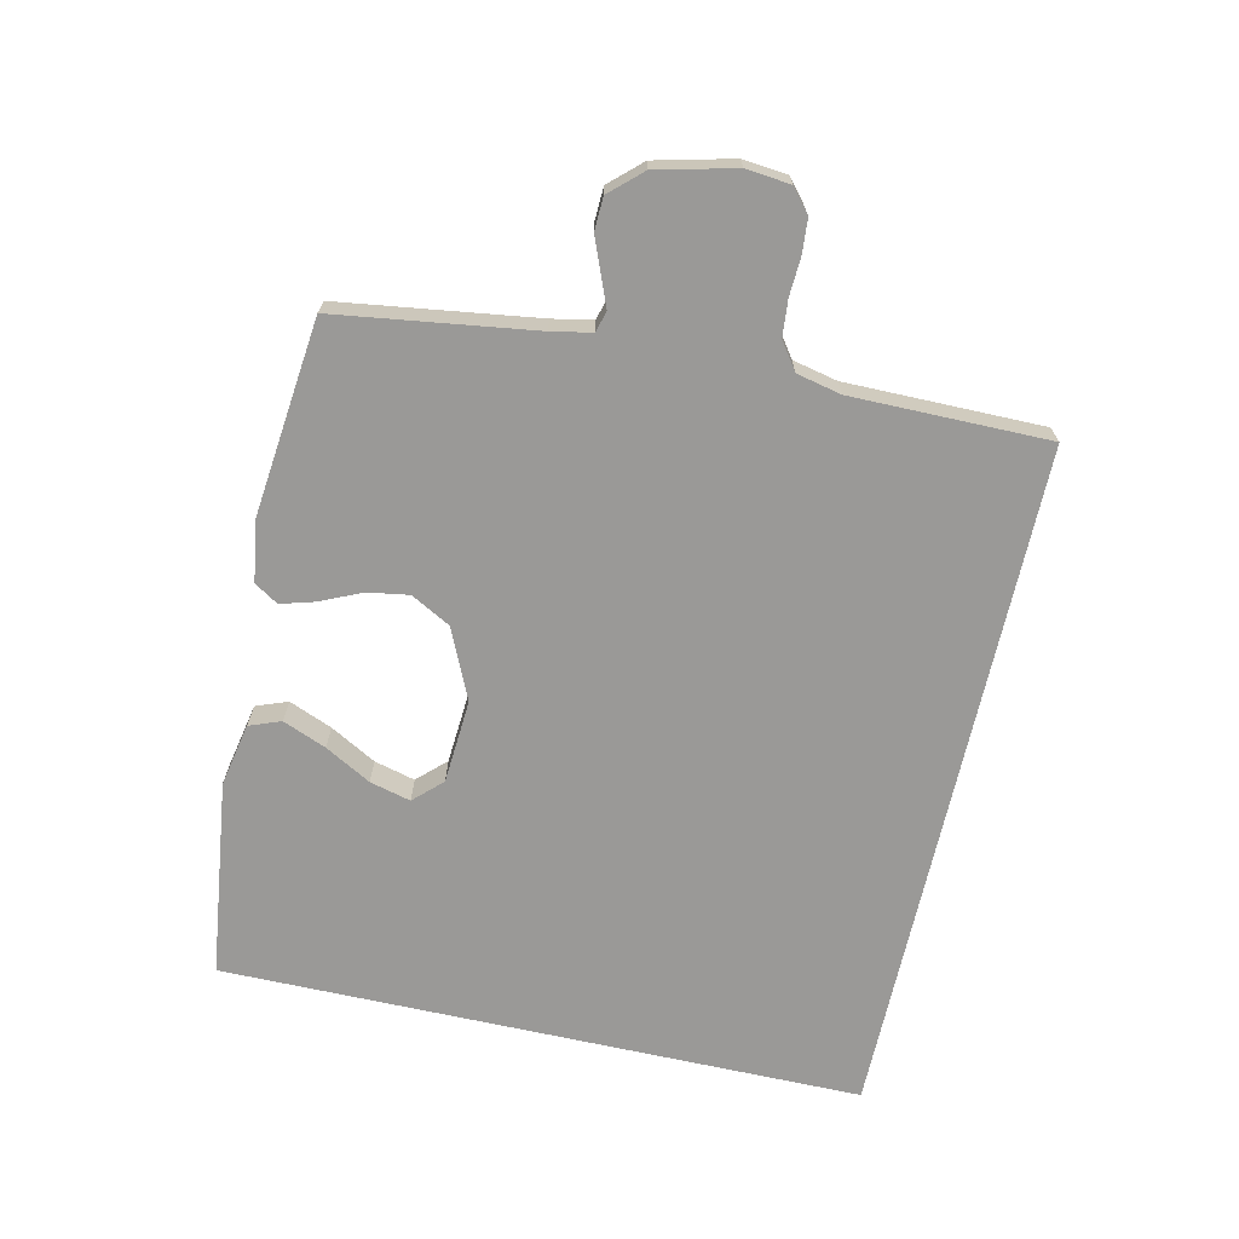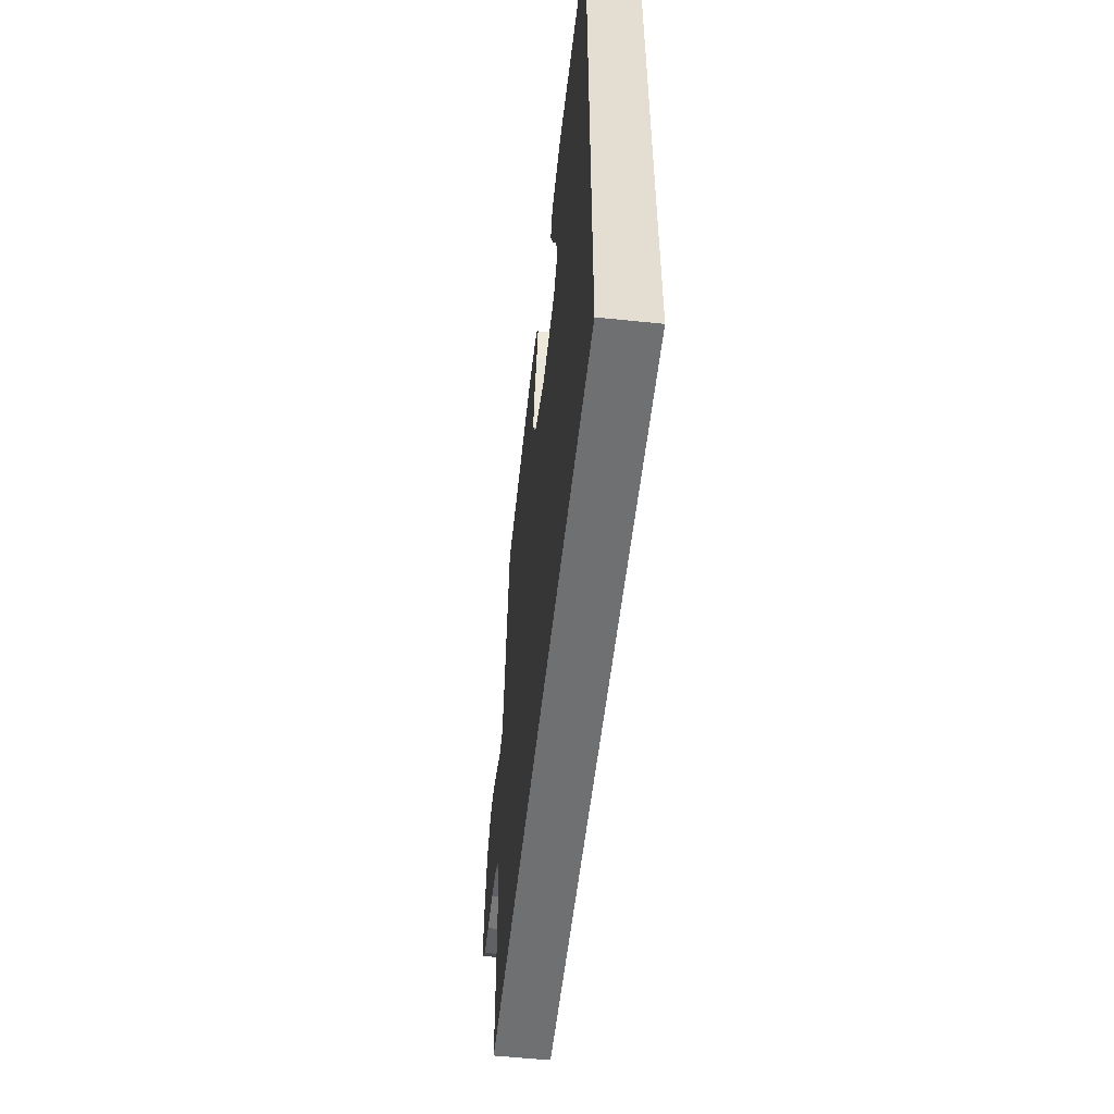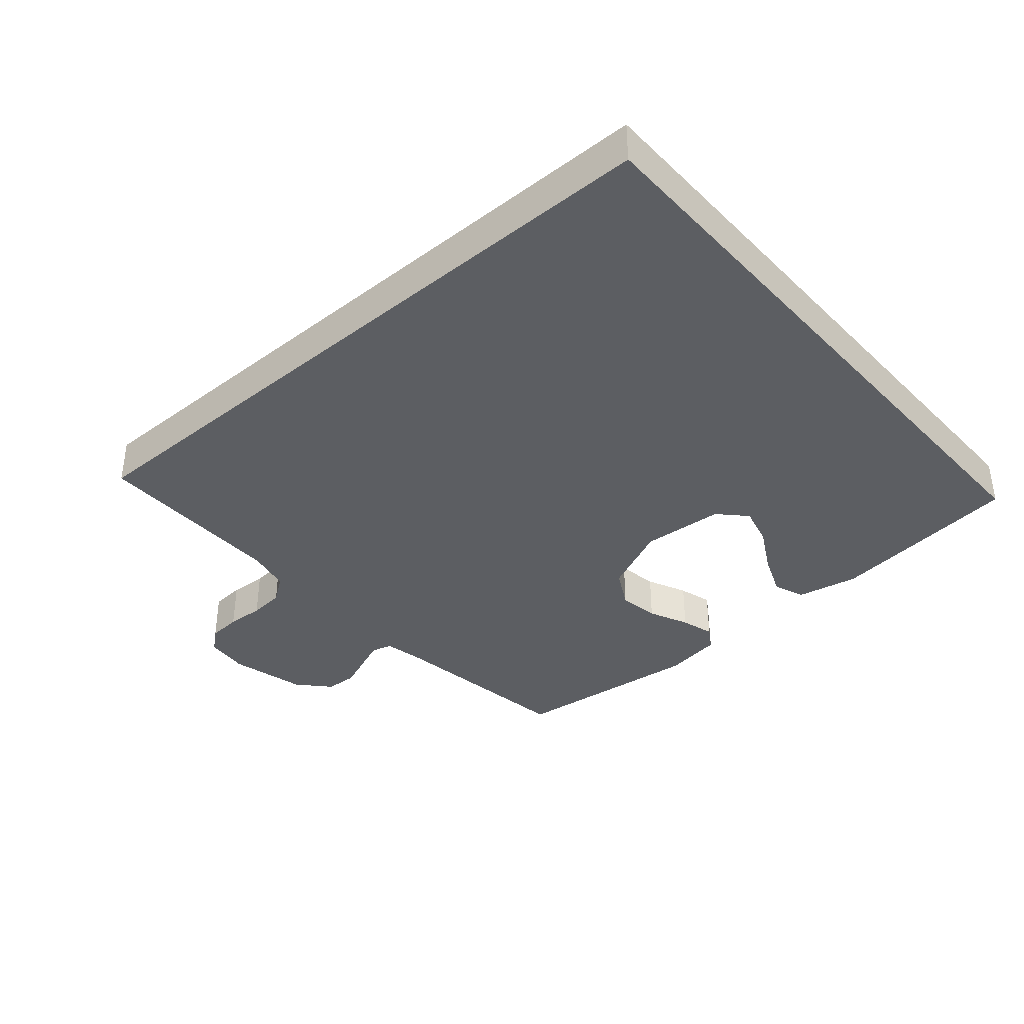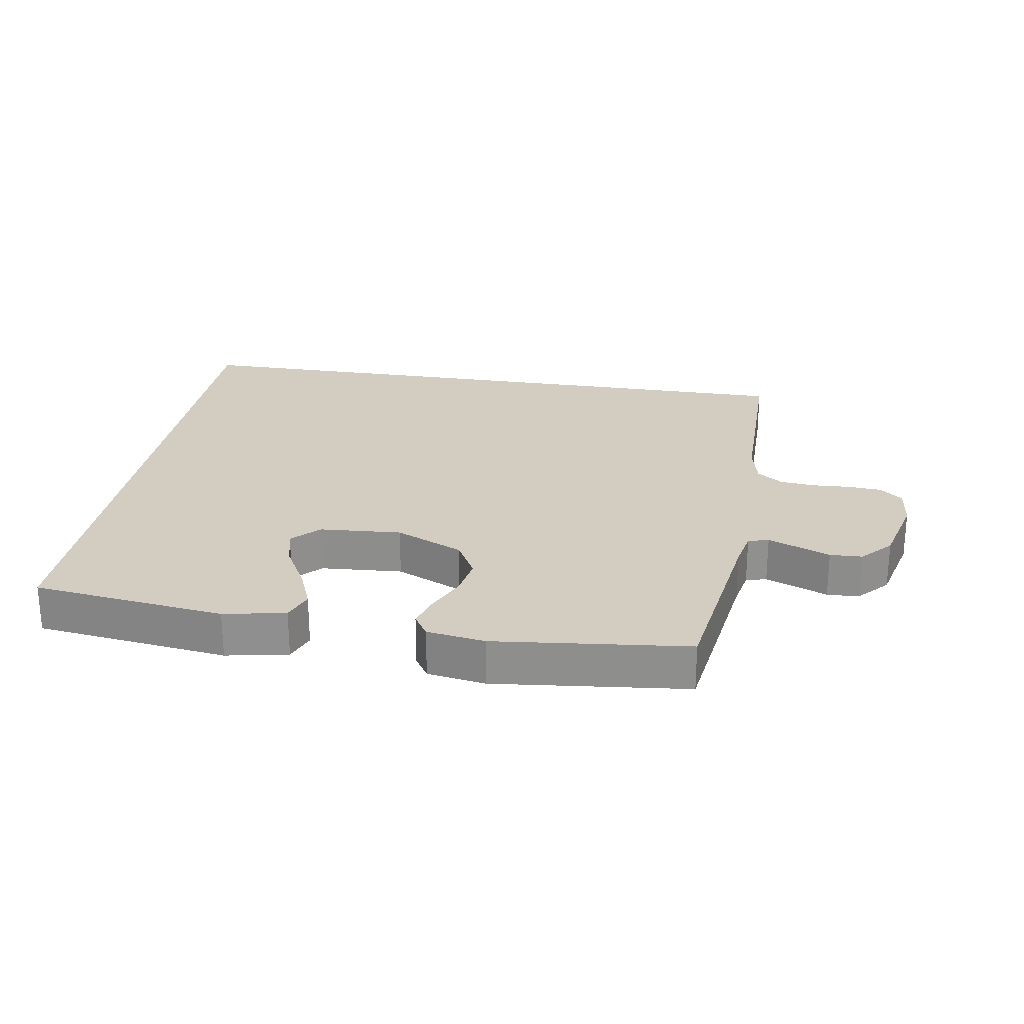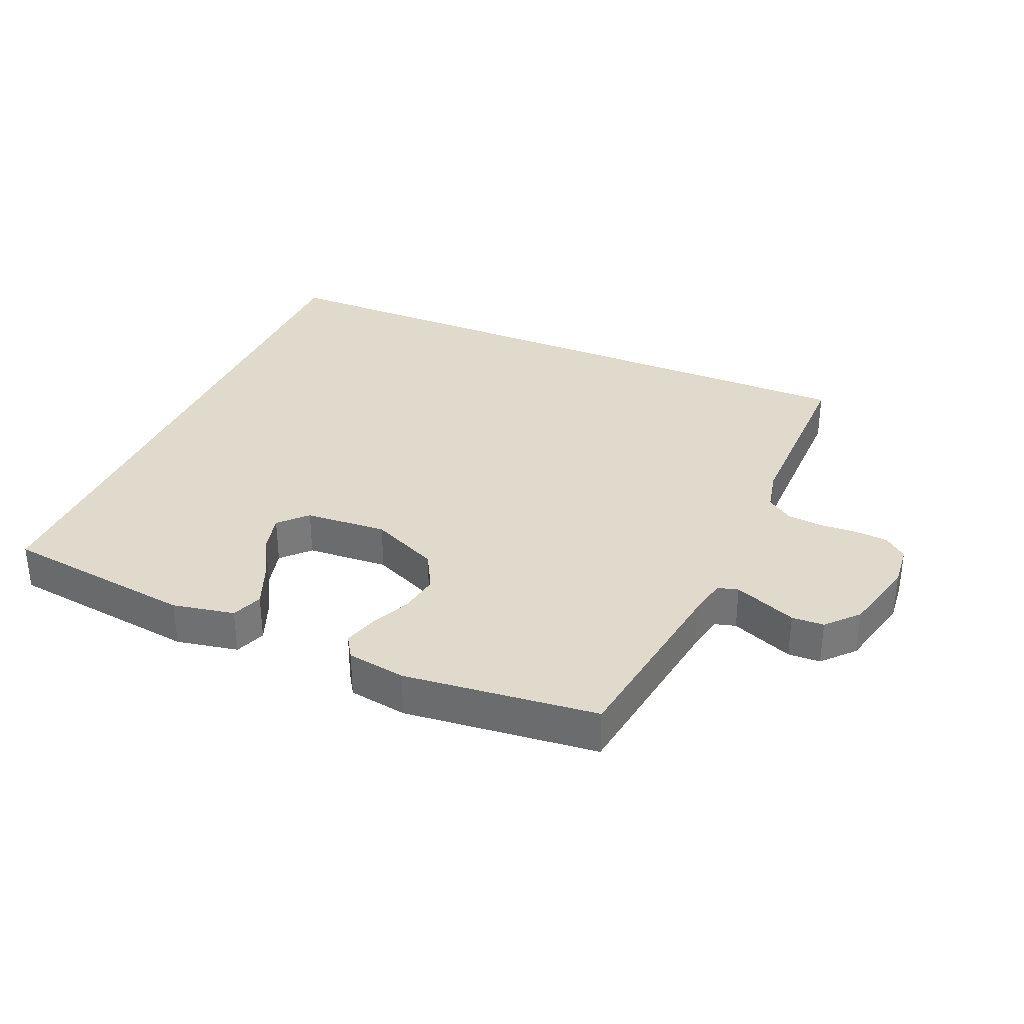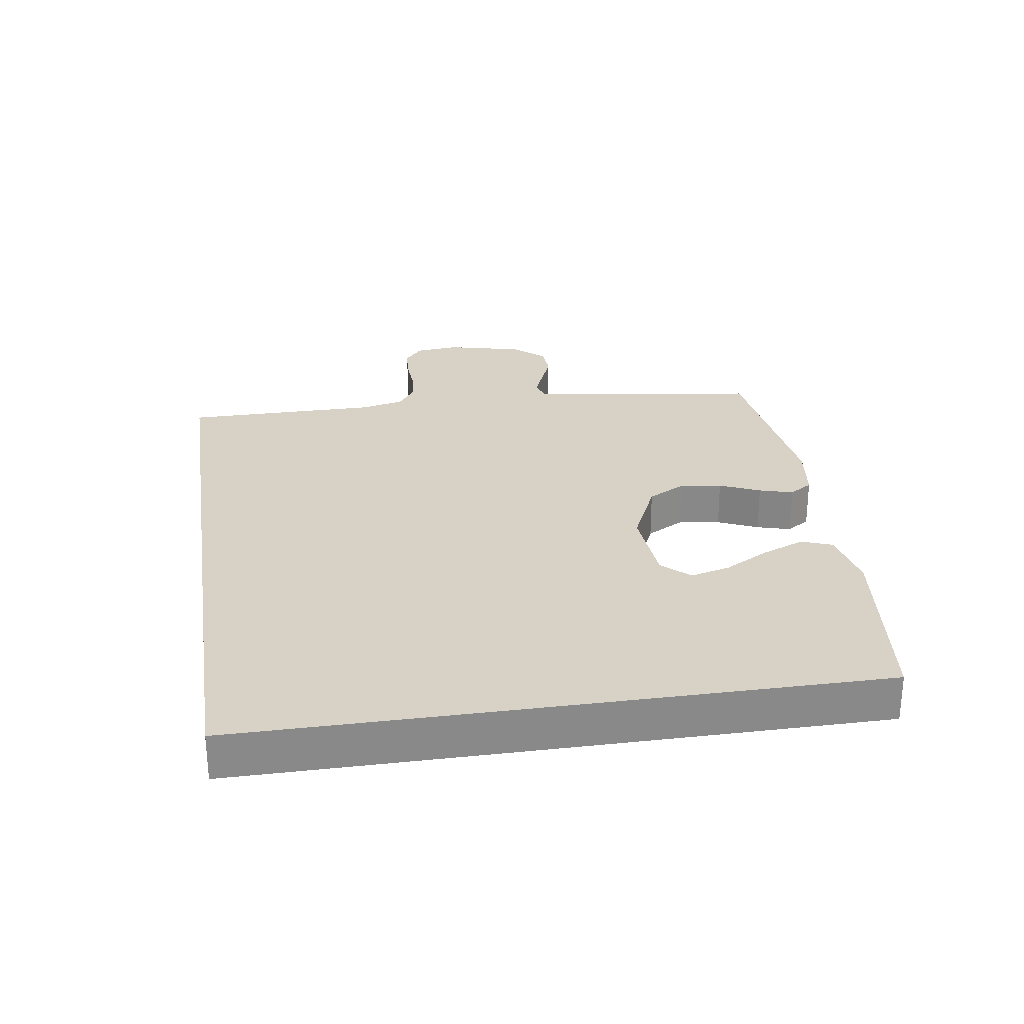
<metadata>
{"format":"obj","ext":"obj","renderer":"f3d","projection":"perspective","resolution":1024,"background":"white","views":[{"elev":-68.9,"azim":77.4,"up":"+Y"},{"elev":-54.8,"azim":-96.3,"up":"+Z"},{"elev":-37.6,"azim":-139.1,"up":"+Y"},{"elev":24.8,"azim":9.3,"up":"+Y"},{"elev":33.0,"azim":23.3,"up":"+Y"},{"elev":27.3,"azim":-98.7,"up":"+Y"}]}
</metadata>
<code>
v 0.5 0.07 0.5
v 0.542 0.07 0.2
v 0.554 0.07 0.139
v 0.586 0.07 0.13
v 0.631 0.07 0.148
v 0.683 0.07 0.169
v 0.733 0.07 0.167
v 0.777 0.07 0.119
v 0.806 0.07 0
v 0.799 0.07 -0.068
v 0.764 0.07 -0.097
v 0.712 0.07 -0.101
v 0.654 0.07 -0.098
v 0.599 0.07 -0.103
v 0.558 0.07 -0.132
v 0.543 0.07 -0.2
v 0.543 0.07 -0.5
v -0.5 0.07 -0.5
v -0.5 0.07 0.476
v -0.2 0.07 0.514
v -0.104 0.07 0.495
v -0.086 0.07 0.447
v -0.113 0.07 0.381
v -0.152 0.07 0.311
v -0.168 0.07 0.249
v -0.128 0.07 0.207
v 0 0.07 0.198
v 0.106 0.07 0.246
v 0.139 0.07 0.306
v 0.129 0.07 0.369
v 0.101 0.07 0.431
v 0.086 0.07 0.483
v 0.109 0.07 0.519
v 0.2 0.07 0.533
v 0.5 0 0.5
v 0.542 0 0.2
v 0.554 0 0.139
v 0.586 0 0.13
v 0.631 0 0.148
v 0.683 0 0.169
v 0.733 0 0.167
v 0.777 0 0.119
v 0.806 0 0
v 0.799 0 -0.068
v 0.764 0 -0.097
v 0.712 0 -0.101
v 0.654 0 -0.098
v 0.599 0 -0.103
v 0.558 0 -0.132
v 0.543 0 -0.2
v 0.543 0 -0.5
v -0.5 0 -0.5
v -0.5 0 0.476
v -0.2 0 0.514
v -0.104 0 0.495
v -0.086 0 0.447
v -0.113 0 0.381
v -0.152 0 0.311
v -0.168 0 0.249
v -0.128 0 0.207
v 0 0 0.198
v 0.106 0 0.246
v 0.139 0 0.306
v 0.129 0 0.369
v 0.101 0 0.431
v 0.086 0 0.483
v 0.109 0 0.519
v 0.2 0 0.533
f 34 1 2
f 33 34 2
f 32 33 2
f 31 32 2
f 30 31 2
f 29 30 2 3
f 28 29 3
f 27 28 3 4
f 26 27 4
f 22 23 24
f 21 22 24
f 20 21 24
f 19 20 24
f 19 24 25
f 18 19 25 26
f 16 17 18 26
f 11 12 13
f 10 11 13
f 9 10 13
f 8 9 13
f 7 8 13
f 6 7 13
f 5 6 13
f 4 5 13 14
f 15 16 26 4
f 4 14 15
f 36 35 68
f 36 68 67
f 36 67 66
f 36 66 65
f 36 65 64
f 37 36 64 63
f 37 63 62
f 38 37 62 61
f 38 61 60
f 58 57 56
f 58 56 55
f 58 55 54
f 58 54 53
f 59 58 53
f 60 59 53 52
f 60 52 51 50
f 47 46 45
f 47 45 44
f 47 44 43
f 47 43 42
f 47 42 41
f 47 41 40
f 47 40 39
f 48 47 39 38
f 38 60 50 49
f 49 48 38
f 1 35 36 2
f 2 36 37 3
f 3 37 38 4
f 4 38 39 5
f 5 39 40 6
f 6 40 41 7
f 7 41 42 8
f 8 42 43 9
f 9 43 44 10
f 10 44 45 11
f 11 45 46 12
f 12 46 47 13
f 13 47 48 14
f 14 48 49 15
f 15 49 50 16
f 16 50 51 17
f 17 51 52 18
f 18 52 53 19
f 19 53 54 20
f 20 54 55 21
f 21 55 56 22
f 22 56 57 23
f 23 57 58 24
f 24 58 59 25
f 25 59 60 26
f 26 60 61 27
f 27 61 62 28
f 28 62 63 29
f 29 63 64 30
f 30 64 65 31
f 31 65 66 32
f 32 66 67 33
f 33 67 68 34
f 34 68 35 1

</code>
